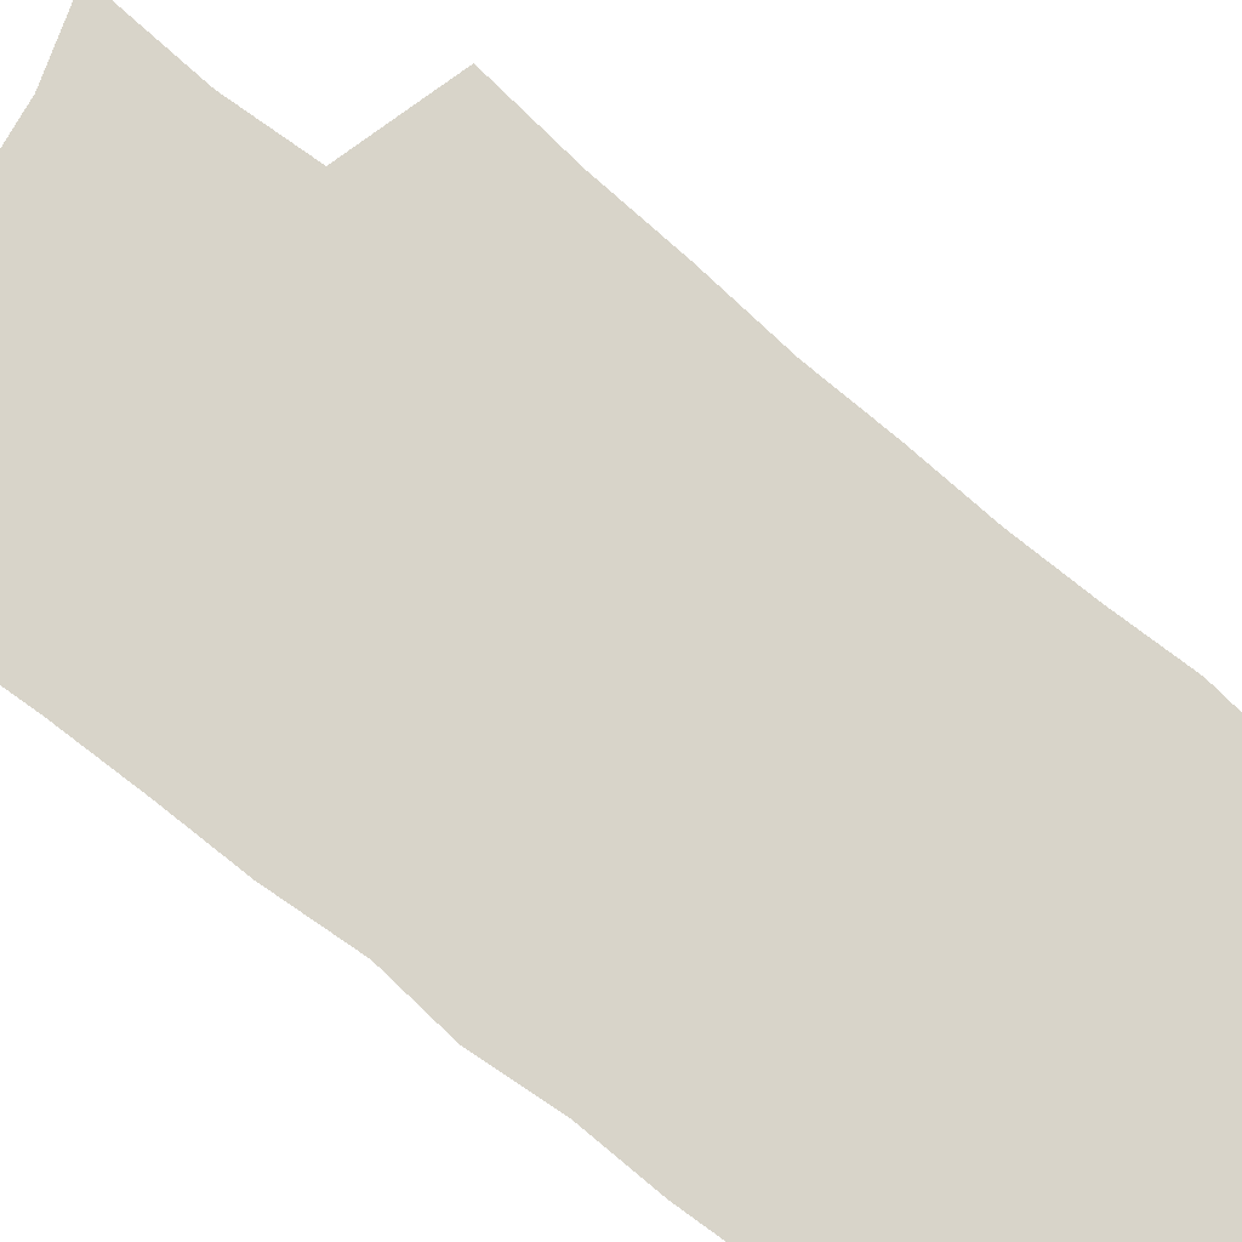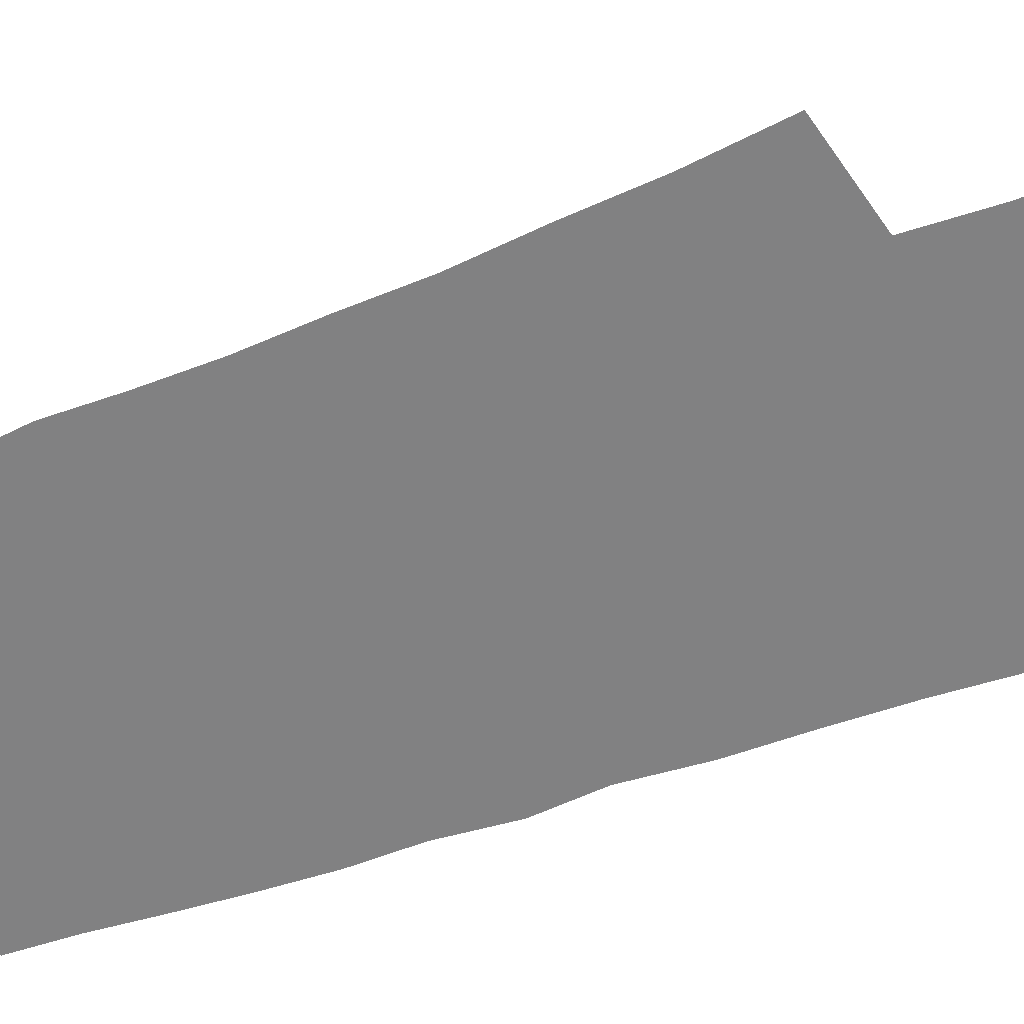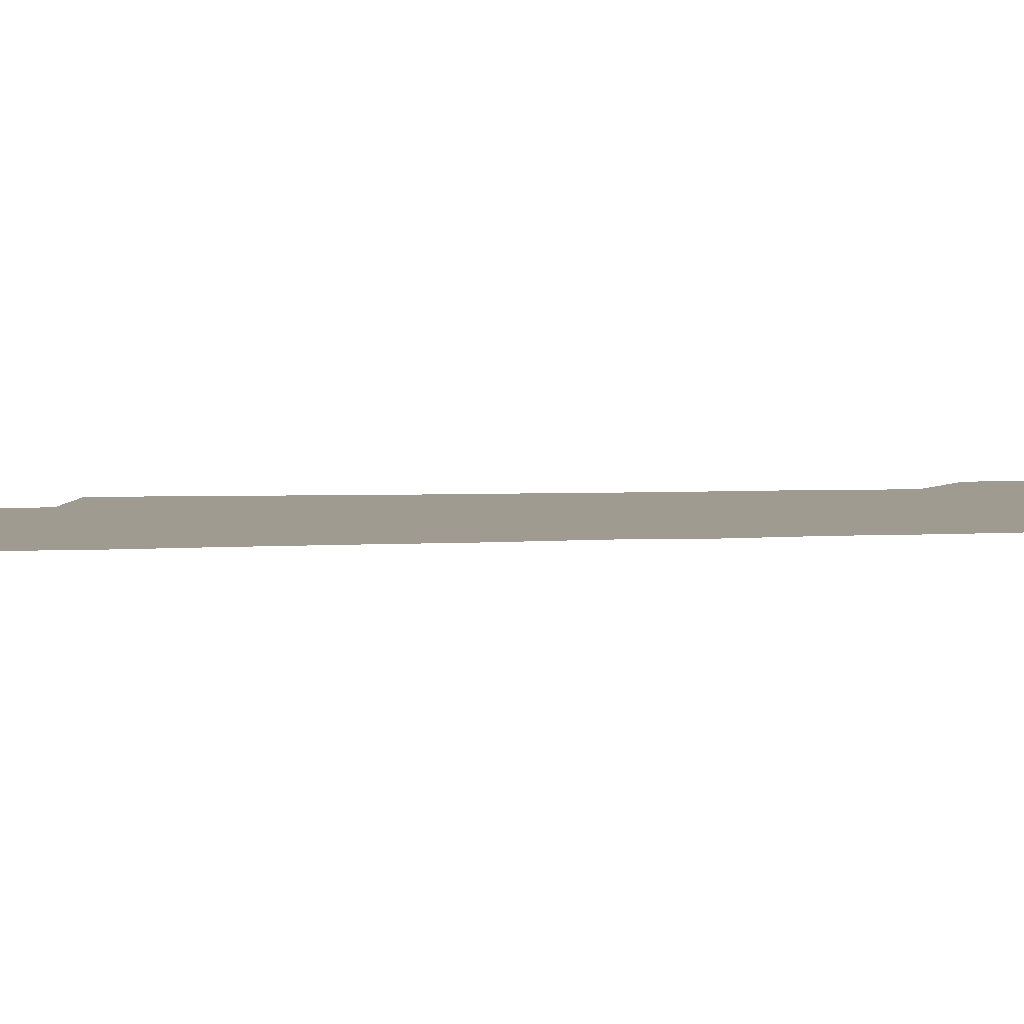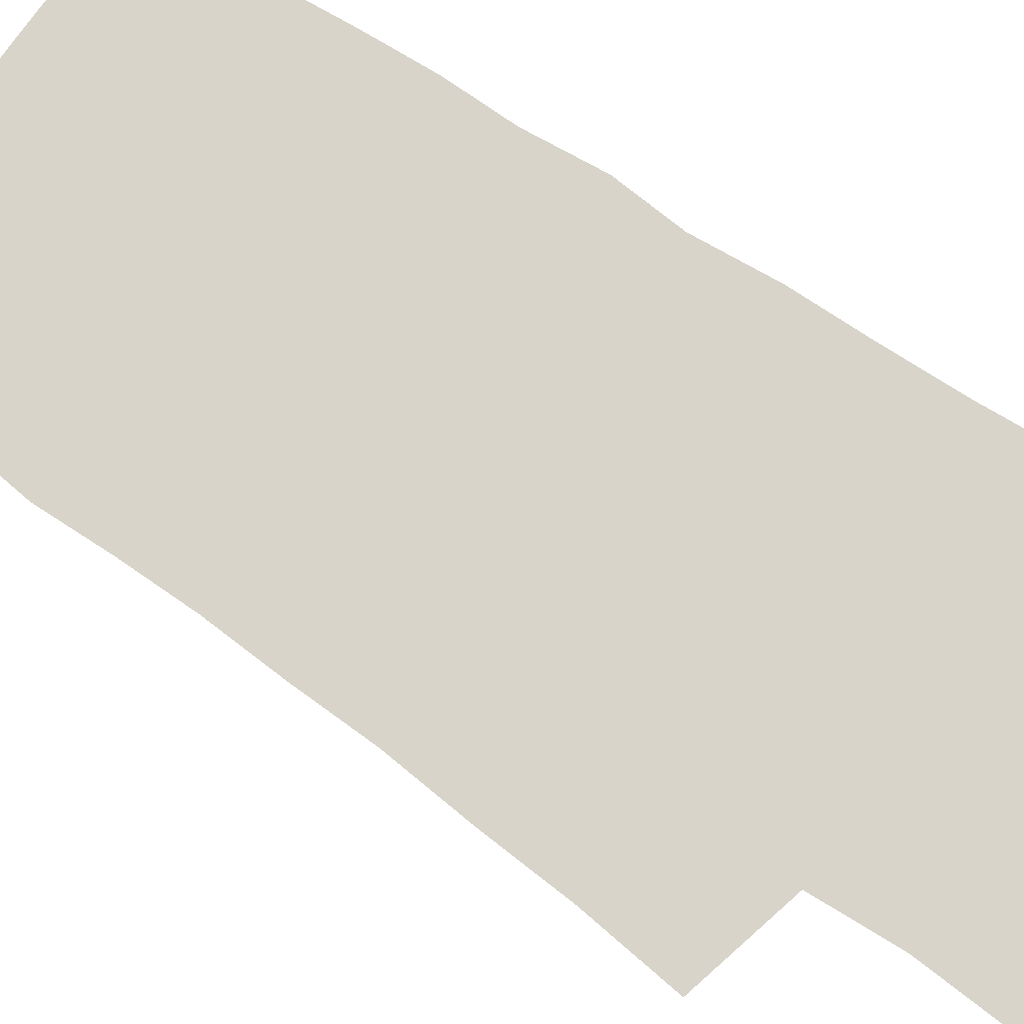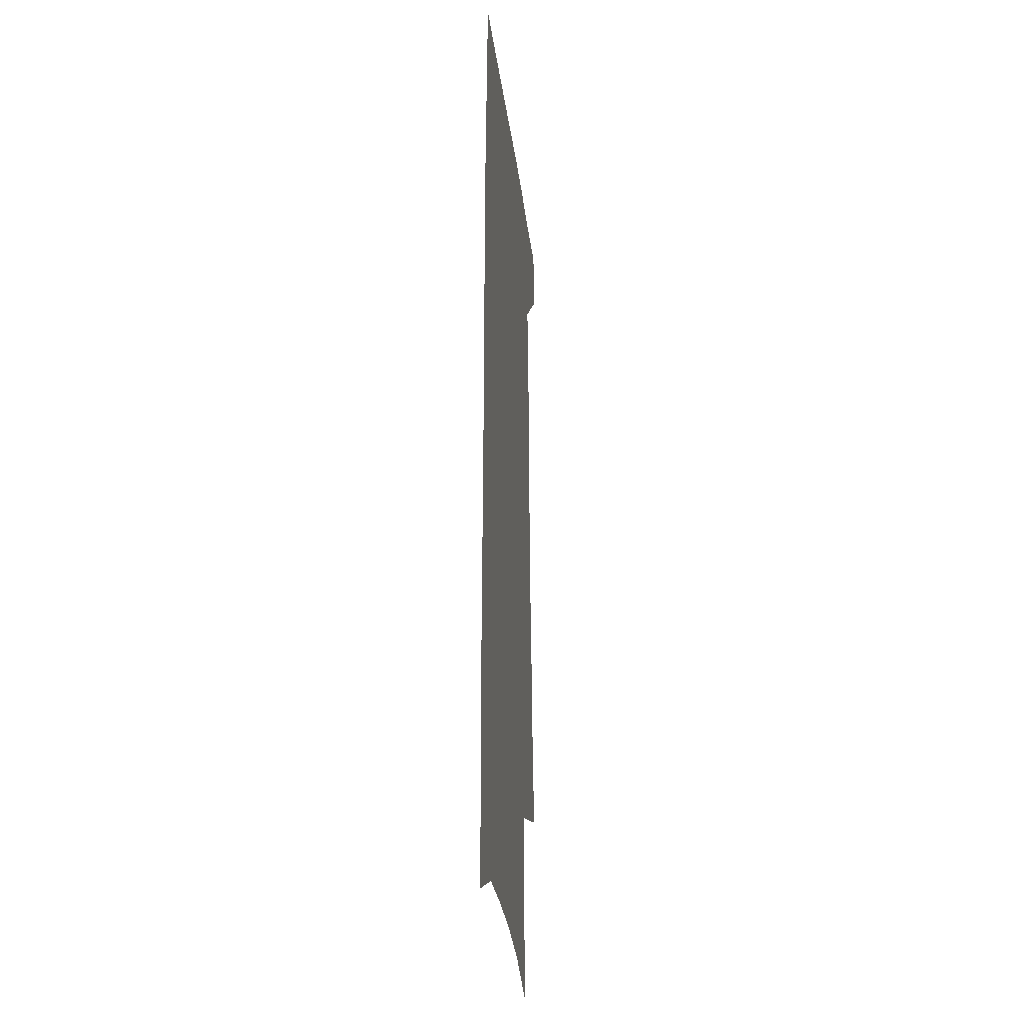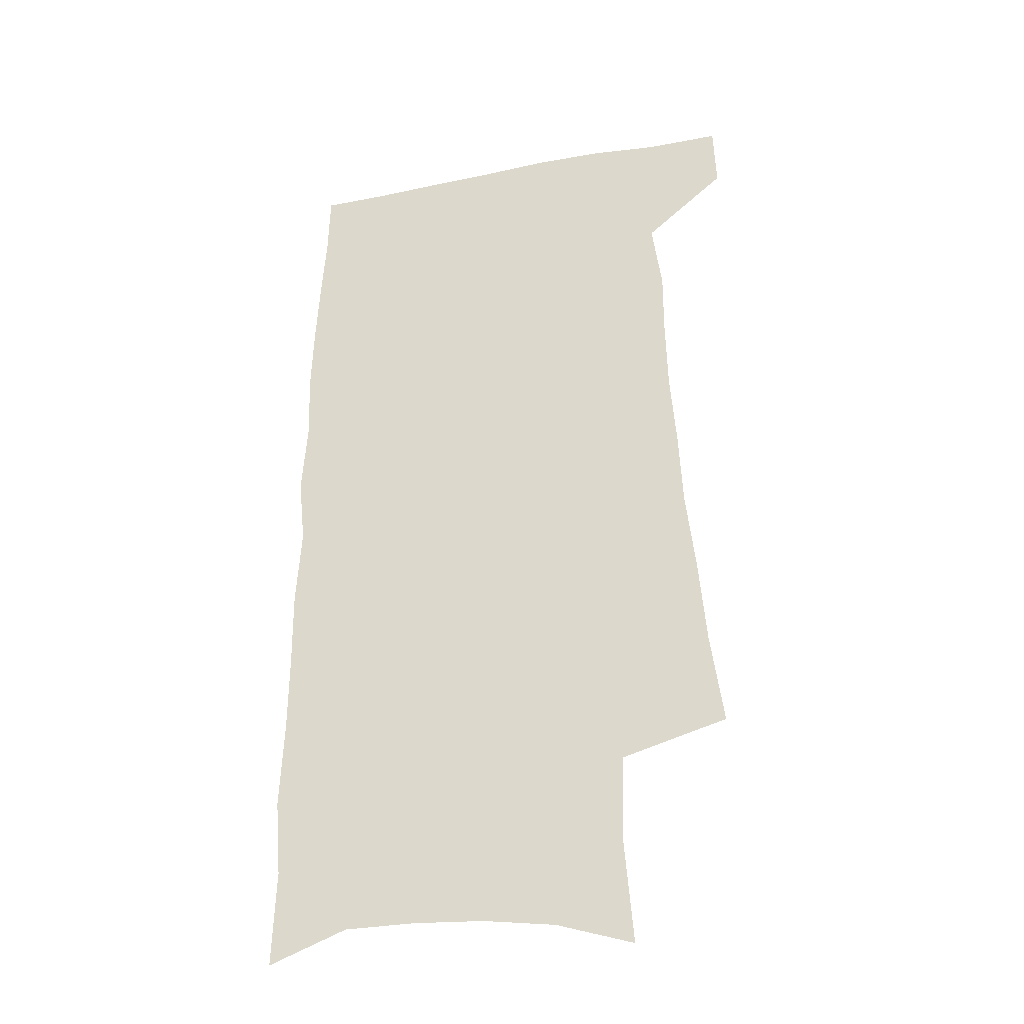
<metadata>
{"format":"obj","ext":"obj","renderer":"f3d","projection":"perspective","resolution":1024,"background":"white","views":[{"elev":75.6,"azim":127.7,"up":"+Z"},{"elev":-60.5,"azim":-70.3,"up":"+Z"},{"elev":4.2,"azim":77.9,"up":"+Z"},{"elev":75.1,"azim":-56.8,"up":"+Z"},{"elev":-26.6,"azim":96.5,"up":"+Y"},{"elev":-33.0,"azim":-164.7,"up":"+Y"}]}
</metadata>
<code>
v 485 534.1 0
v 486 561.9 0
v 497.9 244.4 0
v 503.1 283.1 0
v 506 318.1 0
v 509.9 353.3 0
v 511.5 385.4 0
v 513.9 417.4 0
v 514.6 447.6 0
v 514.5 476.6 0
v 518.5 506.8 0
v 516.4 534.7 0
v 516.4 562.1 0
v 538.6 153.6 0
v 542.2 198.3 0
v 541.1 232.6 0
v 544.8 270.7 0
v 546.3 304.2 0
v 545.3 334.4 0
v 547.1 366.6 0
v 547.7 396.4 0
v 547.4 424.9 0
v 547.6 453.4 0
v 548.4 481.5 0
v 548.3 508.4 0
v 548.3 535 0
v 544.3 564.8 0
v 570 164.2 0
v 573.9 212 0
v 574.6 246.8 0
v 575.3 279.9 0
v 574.8 310.1 0
v 575.5 342 0
v 576.4 373 0
v 575.5 400 0
v 575.5 428.2 0
v 576.3 456.7 0
v 576.2 483.2 0
v 576.2 509.4 0
v 576.1 535.1 0
v 572.7 565.5 0
v 599.5 168.8 0
v 601.2 213.8 0
v 602.1 251.1 0
v 602.3 283 0
v 602.3 314.1 0
v 602.1 343.4 0
v 602.3 373.6 0
v 602.7 403.2 0
v 602.5 430.3 0
v 602.7 458.1 0
v 602.6 484.2 0
v 602.9 510.3 0
v 602.4 536.5 0
v 601.5 564.5 0
v 628.4 170.9 0
v 628.5 215.2 0
v 628.7 249.4 0
v 629.4 280.1 0
v 628.7 314.6 0
v 628.6 345.1 0
v 628.5 374.7 0
v 628.6 403 0
v 628.8 430.2 0
v 628.7 457.8 0
v 628.6 484.5 0
v 628.6 510.5 0
v 628.9 536.2 0
v 629.1 563.9 0
v 657.1 171.1 0
v 656.2 210.7 0
v 656.6 244.2 0
v 657.1 276.2 0
v 656.5 309.4 0
v 656.1 340.8 0
v 655.8 371.2 0
v 655.9 400 0
v 655.6 428.6 0
v 655.6 456.2 0
v 656 483.1 0
v 655.8 509.9 0
v 655.8 536.4 0
v 656.5 563.2 0
v 689.1 159.2 0
v 687.8 198.7 0
v 690.4 230.4 0
v 688.9 265.7 0
v 688.7 298.8 0
v 689 330.3 0
v 687 363.4 0
v 689.9 391.6 0
v 687.7 422.6 0
v 688.7 451 0
v 687.8 479.7 0
v 686.3 508.1 0
v 684.4 536.1 0
v 683.7 563.3 0
v 691 601 0
f 11 12 1
f 1 12 2
f 12 13 2
f 16 17 3
f 3 17 4
f 17 18 4
f 4 18 5
f 18 19 5
f 5 19 6
f 19 20 6
f 6 20 7
f 20 21 7
f 7 21 8
f 21 22 8
f 8 22 9
f 22 23 9
f 9 23 10
f 23 24 10
f 10 24 11
f 24 25 11
f 11 25 12
f 25 26 12
f 12 26 13
f 26 27 13
f 14 28 15
f 28 29 15
f 15 29 16
f 29 30 16
f 16 30 17
f 30 31 17
f 17 31 18
f 31 32 18
f 18 32 19
f 32 33 19
f 19 33 20
f 33 34 20
f 20 34 21
f 34 35 21
f 21 35 22
f 35 36 22
f 22 36 23
f 36 37 23
f 23 37 24
f 37 38 24
f 24 38 25
f 38 39 25
f 25 39 26
f 39 40 26
f 26 40 27
f 40 41 27
f 28 42 29
f 42 43 29
f 29 43 30
f 43 44 30
f 30 44 31
f 44 45 31
f 31 45 32
f 45 46 32
f 32 46 33
f 46 47 33
f 33 47 34
f 47 48 34
f 34 48 35
f 48 49 35
f 35 49 36
f 49 50 36
f 36 50 37
f 50 51 37
f 37 51 38
f 51 52 38
f 38 52 39
f 52 53 39
f 39 53 40
f 53 54 40
f 40 54 41
f 54 55 41
f 42 56 43
f 56 57 43
f 43 57 44
f 57 58 44
f 44 58 45
f 58 59 45
f 45 59 46
f 59 60 46
f 46 60 47
f 60 61 47
f 47 61 48
f 61 62 48
f 48 62 49
f 62 63 49
f 49 63 50
f 63 64 50
f 50 64 51
f 64 65 51
f 51 65 52
f 65 66 52
f 52 66 53
f 66 67 53
f 53 67 54
f 67 68 54
f 54 68 55
f 68 69 55
f 56 70 57
f 70 71 57
f 57 71 58
f 71 72 58
f 58 72 59
f 72 73 59
f 59 73 60
f 73 74 60
f 60 74 61
f 74 75 61
f 61 75 62
f 75 76 62
f 62 76 63
f 76 77 63
f 63 77 64
f 77 78 64
f 64 78 65
f 78 79 65
f 65 79 66
f 79 80 66
f 66 80 67
f 80 81 67
f 67 81 68
f 81 82 68
f 68 82 69
f 82 83 69
f 70 84 71
f 84 85 71
f 71 85 72
f 85 86 72
f 72 86 73
f 86 87 73
f 73 87 74
f 87 88 74
f 74 88 75
f 88 89 75
f 75 89 76
f 89 90 76
f 76 90 77
f 90 91 77
f 77 91 78
f 91 92 78
f 78 92 79
f 92 93 79
f 79 93 80
f 93 94 80
f 80 94 81
f 94 95 81
f 81 95 82
f 95 96 82
f 82 96 83
f 96 97 83

</code>
